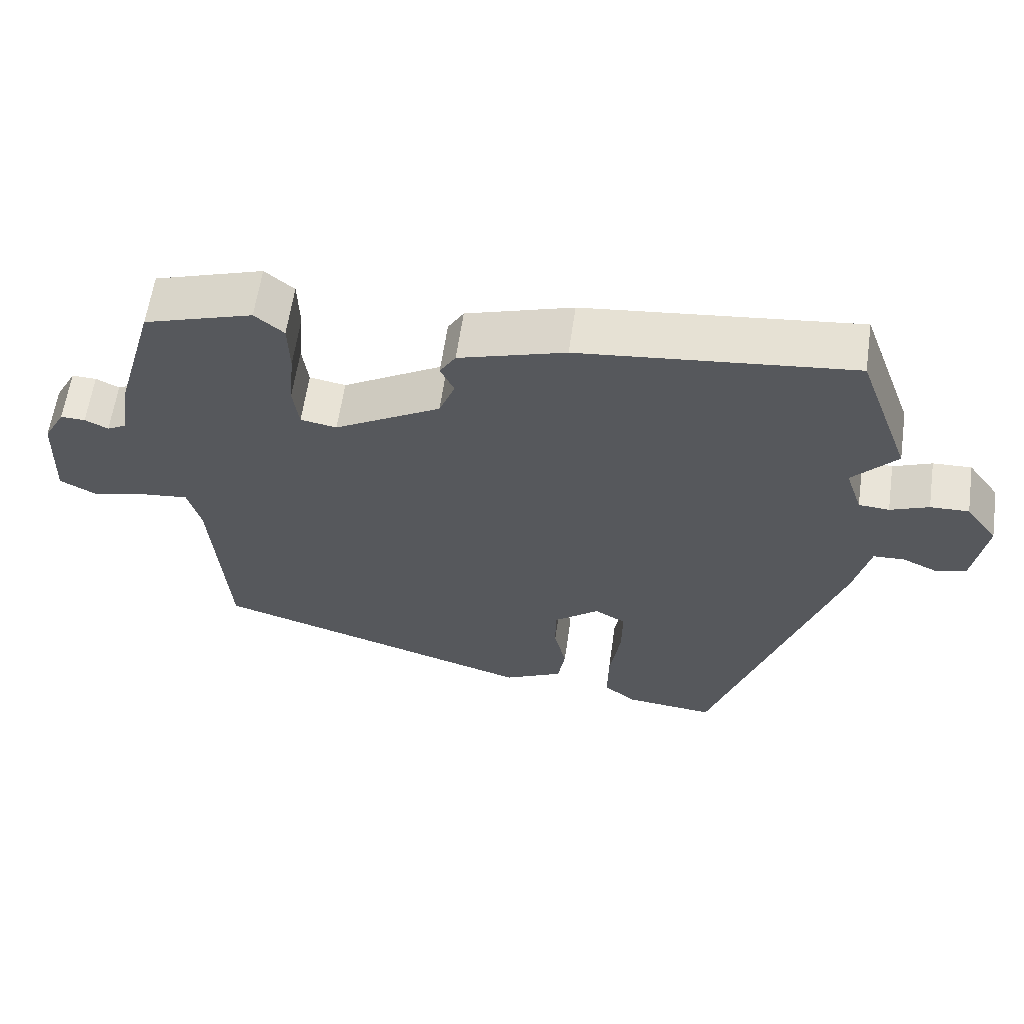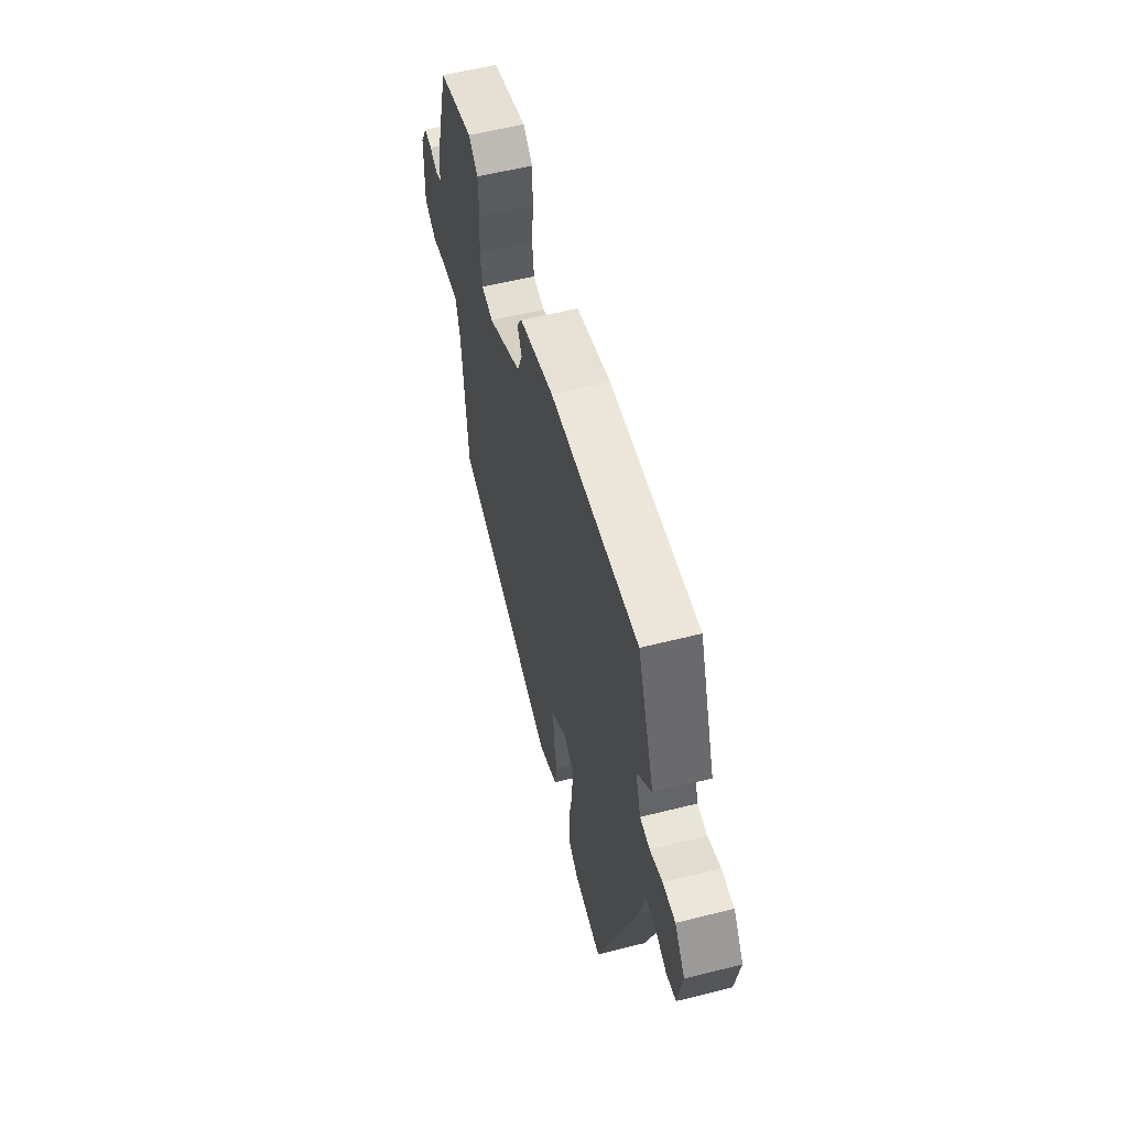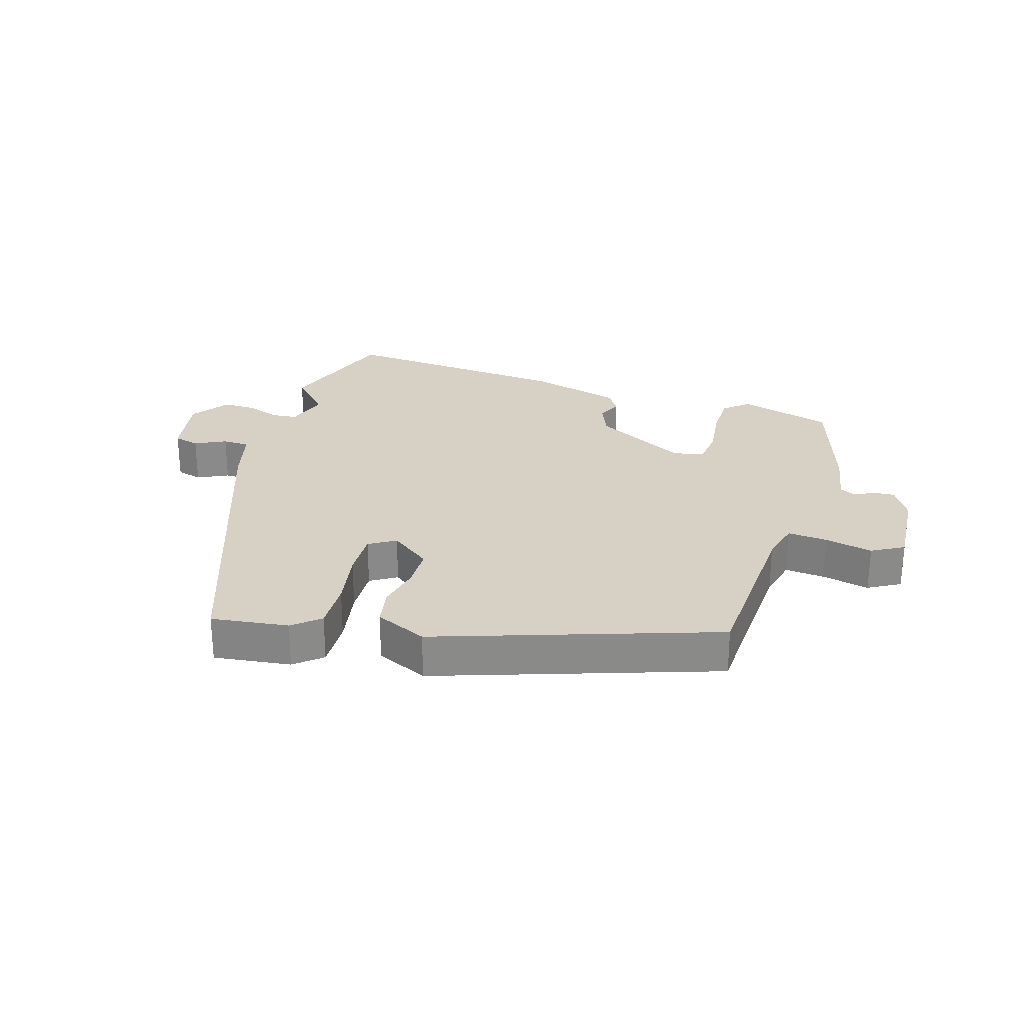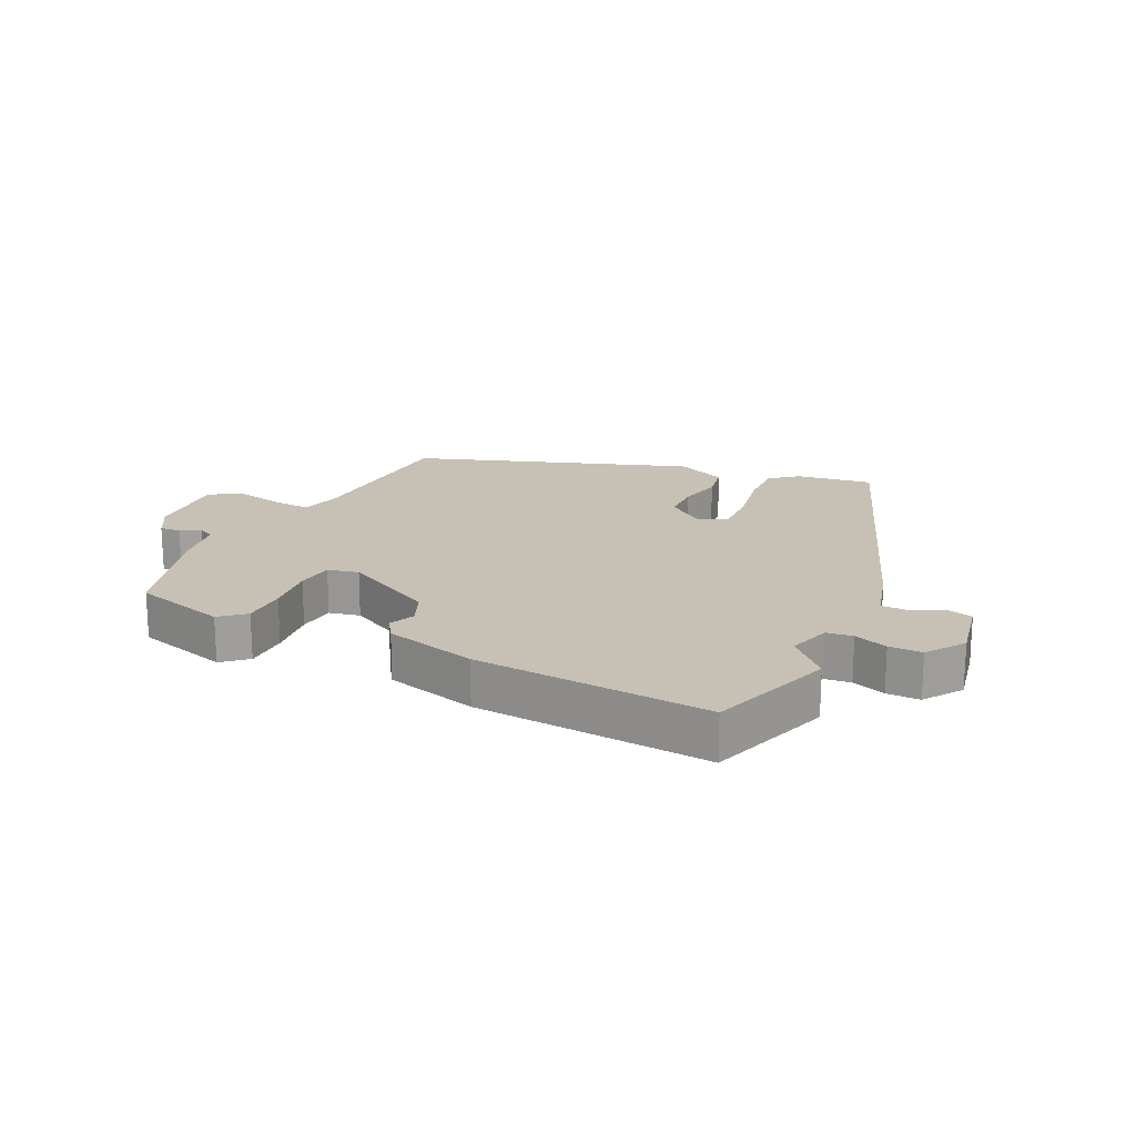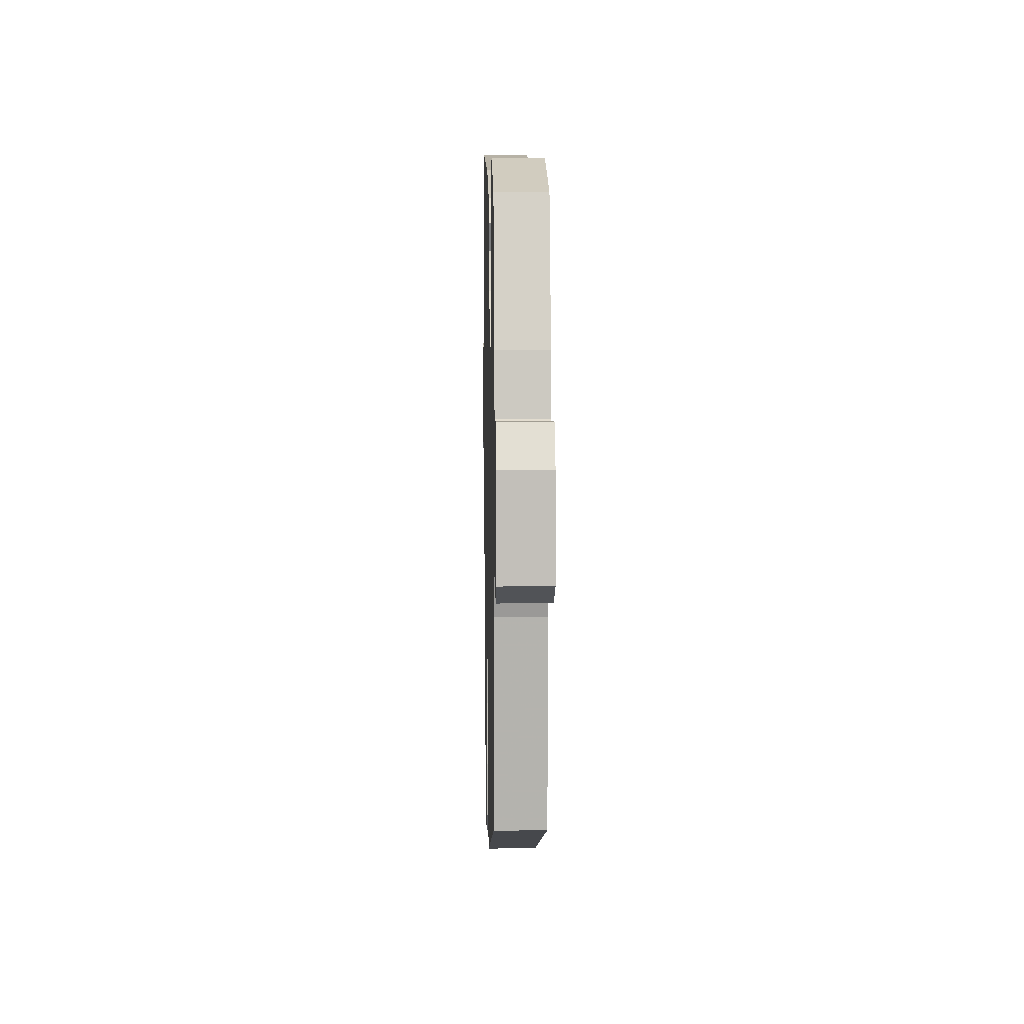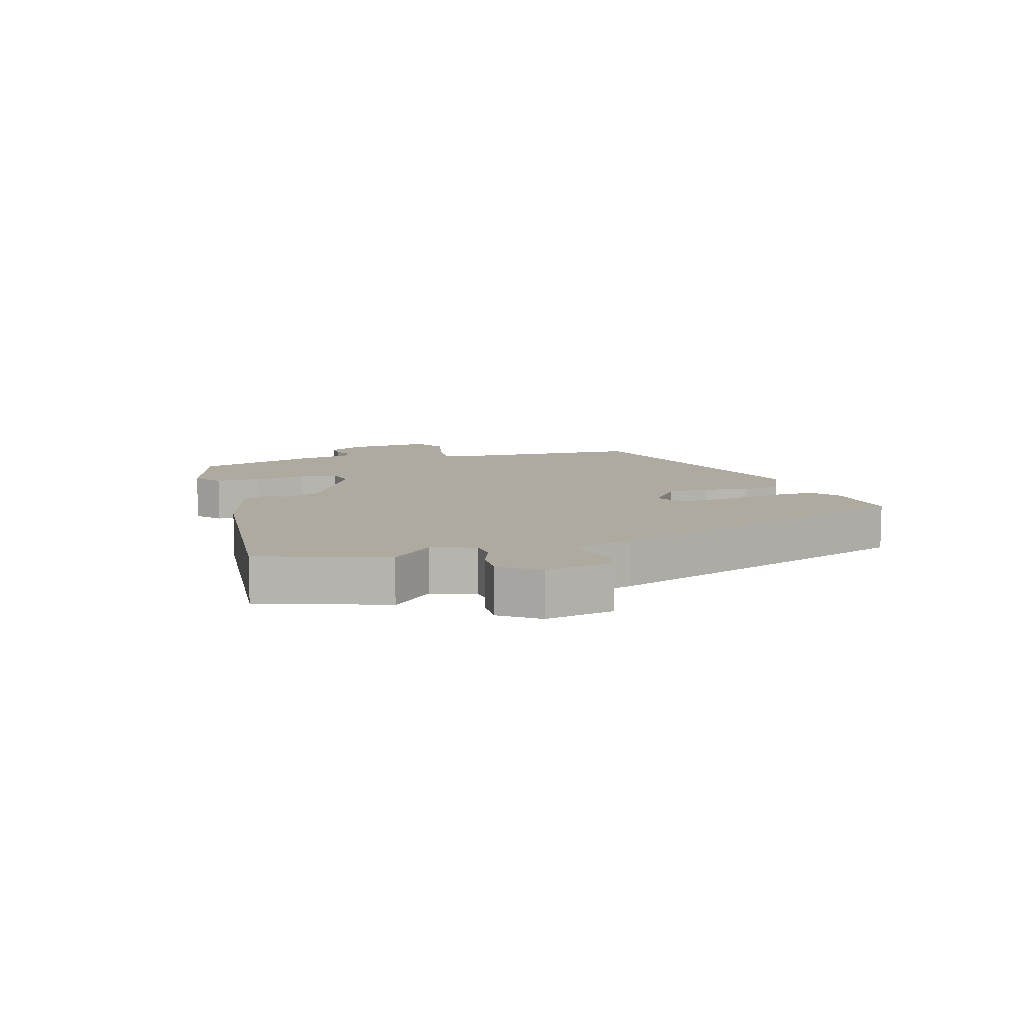
<metadata>
{"format":"obj","ext":"obj","renderer":"f3d","projection":"perspective","resolution":1024,"background":"white","views":[{"elev":61.1,"azim":8.2,"up":"+Z"},{"elev":57.9,"azim":75.4,"up":"+Z"},{"elev":26.8,"azim":-164.4,"up":"+Y"},{"elev":18.6,"azim":23.9,"up":"+Y"},{"elev":6.1,"azim":-91.4,"up":"+Z"},{"elev":9.5,"azim":72.3,"up":"+Y"}]}
</metadata>
<code>
v 0.469 0.07 0.584
v 0.542 0.07 0.384
v 0.481 0.07 0.317
v 0.504 0.07 0.248
v 0.546 0.07 0.245
v 0.599 0.07 0.266
v 0.652 0.07 0.268
v 0.696 0.07 0.208
v 0.678 0.07 0.098
v 0.637 0.07 0.086
v 0.587 0.07 0.109
v 0.544 0.07 0.107
v 0.522 0.07 0.015
v 0.348 0.07 -0.506
v 0.224 0.07 -0.493
v 0.18 0.07 -0.458
v 0.181 0.07 -0.377
v 0.196 0.07 -0.282
v 0.197 0.07 -0.206
v 0.154 0.07 -0.181
v 0.091 0.07 -0.231
v 0.091 0.07 -0.298
v 0.108 0.07 -0.368
v 0.098 0.07 -0.43
v 0.016 0.07 -0.47
v -0.433 0.07 -0.33
v -0.454 0.07 -0.046
v -0.472 0.07 0.021
v -0.536 0.07 0.014
v -0.612 0.07 -0.005
v -0.664 0.07 0.023
v -0.658 0.07 0.161
v -0.628 0.07 0.216
v -0.594 0.07 0.215
v -0.562 0.07 0.199
v -0.536 0.07 0.213
v -0.523 0.07 0.298
v -0.467 0.07 0.493
v -0.317 0.07 0.541
v -0.277 0.07 0.508
v -0.275 0.07 0.435
v -0.283 0.07 0.352
v -0.275 0.07 0.291
v -0.225 0.07 0.282
v -0.078 0.07 0.366
v -0.056 0.07 0.422
v -0.075 0.07 0.462
v -0.053 0.07 0.498
v 0.094 0.07 0.543
v 0.469 0 0.584
v 0.542 0 0.384
v 0.481 0 0.317
v 0.504 0 0.248
v 0.546 0 0.245
v 0.599 0 0.266
v 0.652 0 0.268
v 0.696 0 0.208
v 0.678 0 0.098
v 0.637 0 0.086
v 0.587 0 0.109
v 0.544 0 0.107
v 0.522 0 0.015
v 0.348 0 -0.506
v 0.224 0 -0.493
v 0.18 0 -0.458
v 0.181 0 -0.377
v 0.196 0 -0.282
v 0.197 0 -0.206
v 0.154 0 -0.181
v 0.091 0 -0.231
v 0.091 0 -0.298
v 0.108 0 -0.368
v 0.098 0 -0.43
v 0.016 0 -0.47
v -0.433 0 -0.33
v -0.454 0 -0.046
v -0.472 0 0.021
v -0.536 0 0.014
v -0.612 0 -0.005
v -0.664 0 0.023
v -0.658 0 0.161
v -0.628 0 0.216
v -0.594 0 0.215
v -0.562 0 0.199
v -0.536 0 0.213
v -0.523 0 0.298
v -0.467 0 0.493
v -0.317 0 0.541
v -0.277 0 0.508
v -0.275 0 0.435
v -0.283 0 0.352
v -0.275 0 0.291
v -0.225 0 0.282
v -0.078 0 0.366
v -0.056 0 0.422
v -0.075 0 0.462
v -0.053 0 0.498
v 0.094 0 0.543
f 46 47 48 49
f 45 46 49 1
f 44 45 1 2
f 39 40 41 42
f 39 42 43
f 36 37 38 39
f 36 39 43
f 35 36 43 44
f 33 34 35
f 32 33 35
f 29 30 31 32
f 28 29 32 35
f 24 25 26 27
f 22 23 24 27
f 21 22 27 28
f 20 21 28 35
f 15 16 17 18
f 15 18 19
f 12 13 14 15
f 12 15 19
f 8 9 10 11
f 8 11 12
f 5 6 7 8
f 4 5 8 12
f 3 4 12 19
f 44 2 3
f 20 35 44 3
f 3 19 20
f 98 97 96 95
f 50 98 95 94
f 51 50 94 93
f 91 90 89 88
f 92 91 88
f 88 87 86 85
f 92 88 85
f 93 92 85 84
f 84 83 82
f 84 82 81
f 81 80 79 78
f 84 81 78 77
f 76 75 74 73
f 76 73 72 71
f 77 76 71 70
f 84 77 70 69
f 67 66 65 64
f 68 67 64
f 64 63 62 61
f 68 64 61
f 60 59 58 57
f 61 60 57
f 57 56 55 54
f 61 57 54 53
f 68 61 53 52
f 52 51 93
f 52 93 84 69
f 69 68 52
f 1 50 51 2
f 2 51 52 3
f 3 52 53 4
f 4 53 54 5
f 5 54 55 6
f 6 55 56 7
f 7 56 57 8
f 8 57 58 9
f 9 58 59 10
f 10 59 60 11
f 11 60 61 12
f 12 61 62 13
f 13 62 63 14
f 14 63 64 15
f 15 64 65 16
f 16 65 66 17
f 17 66 67 18
f 18 67 68 19
f 19 68 69 20
f 20 69 70 21
f 21 70 71 22
f 22 71 72 23
f 23 72 73 24
f 24 73 74 25
f 25 74 75 26
f 26 75 76 27
f 27 76 77 28
f 28 77 78 29
f 29 78 79 30
f 30 79 80 31
f 31 80 81 32
f 32 81 82 33
f 33 82 83 34
f 34 83 84 35
f 35 84 85 36
f 36 85 86 37
f 37 86 87 38
f 38 87 88 39
f 39 88 89 40
f 40 89 90 41
f 41 90 91 42
f 42 91 92 43
f 43 92 93 44
f 44 93 94 45
f 45 94 95 46
f 46 95 96 47
f 47 96 97 48
f 48 97 98 49
f 49 98 50 1

</code>
